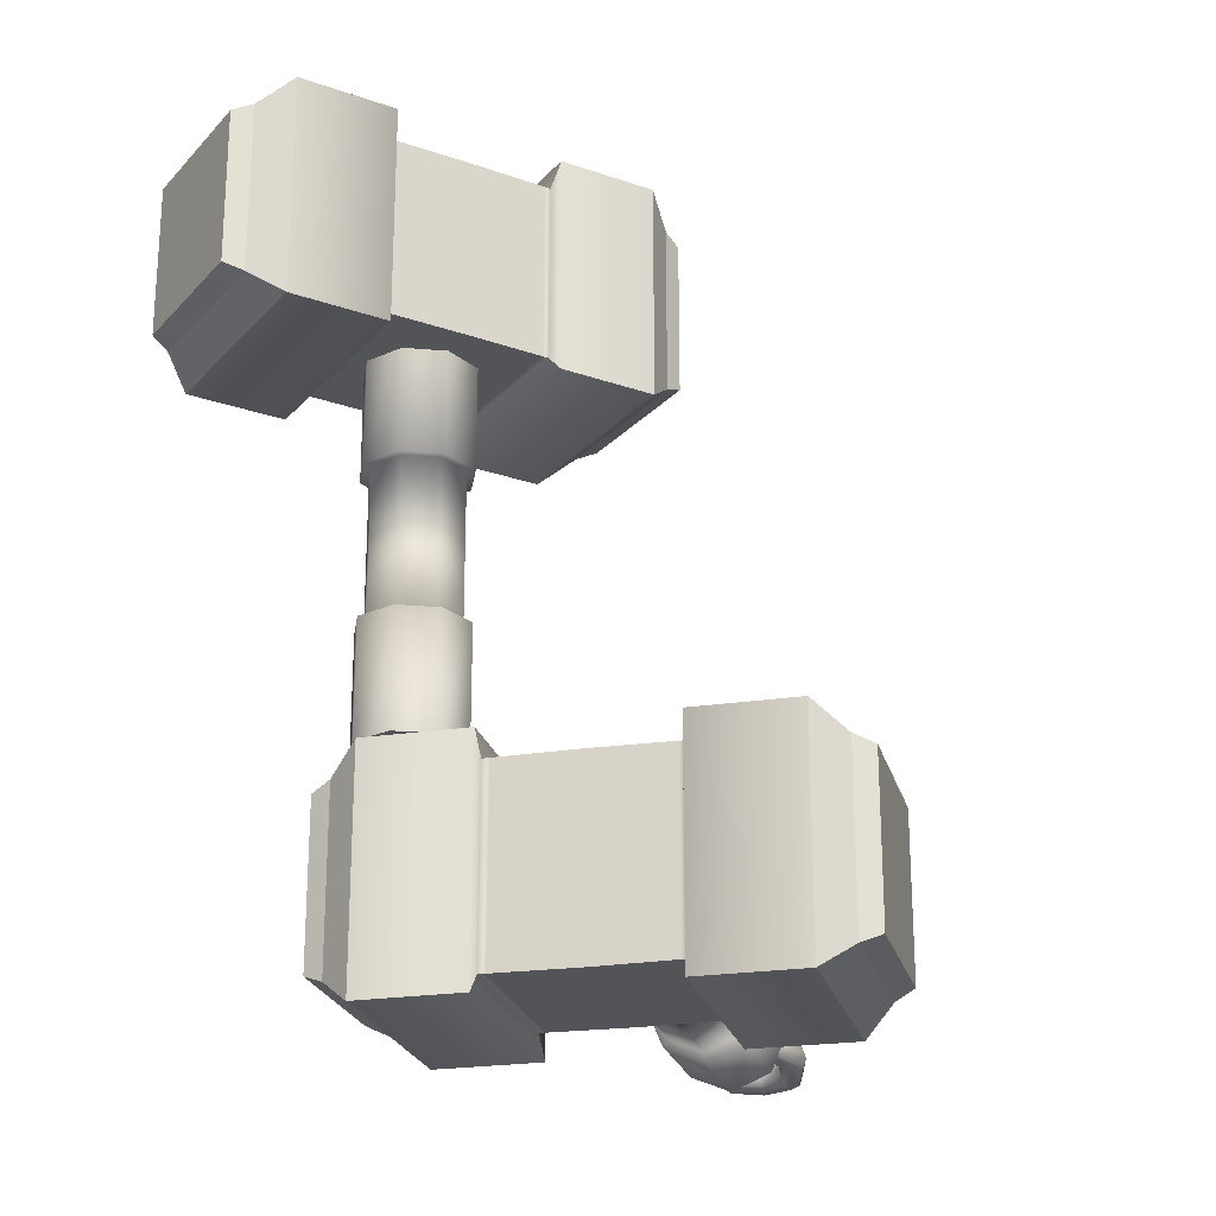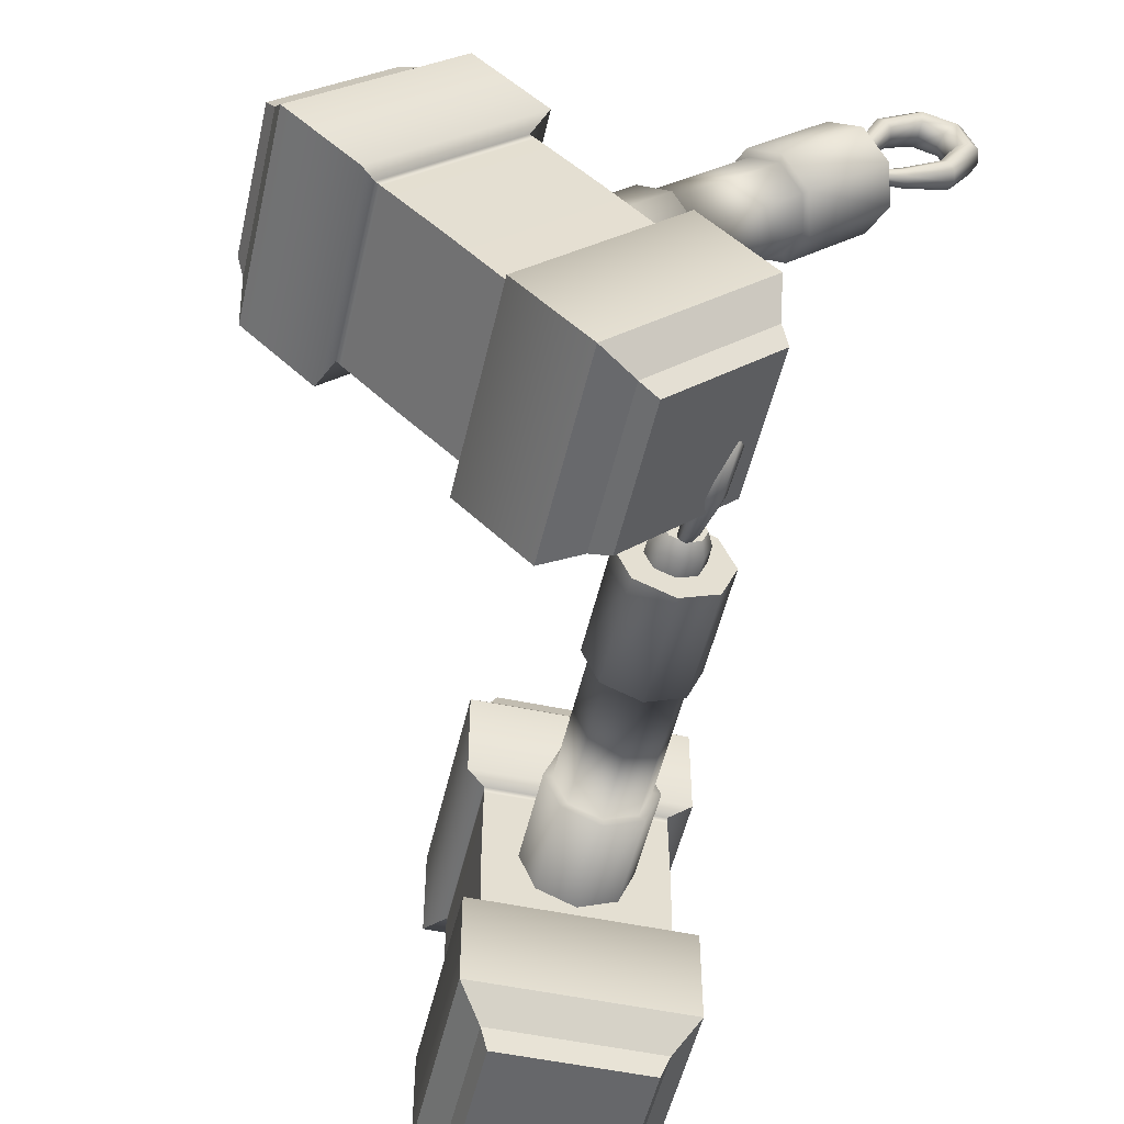
<metadata>
{"format":"obj","ext":"obj","renderer":"f3d","projection":"perspective","resolution":1024,"background":"white","views":[{"elev":-23.5,"azim":-120.7,"up":"+Y"},{"elev":-52.1,"azim":-12.9,"up":"+Z"}]}
</metadata>
<code>
v  67.29 10.83 -28
v  66.18 11.08 -31.31
v  66.33 11.58 -31.46
v  67.54 11.58 -28.16
v  66.69 10.52 -27.61
v  65.83 10.88 -30.96
v  66.08 10.83 -27.23
v  65.48 11.08 -30.61
v  65.83 11.58 -27.07
v  65.33 11.58 -30.46
v  66.08 12.33 -27.23
v  65.48 12.08 -30.61
v  66.69 12.64 -27.61
v  65.83 12.29 -30.96
v  67.29 12.33 -28
v  66.18 12.08 -31.31
v  69.82 10.41 -23.54
v  70.11 11.58 -23.82
v  69.12 9.918 -22.84
v  68.43 10.41 -22.14
v  68.14 11.58 -21.86
v  68.43 12.76 -22.14
v  69.12 13.25 -22.84
v  69.82 12.76 -23.54
v  73.25 10.12 -21.42
v  73.24 11.58 -21.89
v  73.27 9.508 -20.29
v  73.29 10.12 -19.16
v  73.3 11.58 -18.69
v  73.29 13.05 -19.16
v  73.27 13.66 -20.29
v  73.25 13.05 -21.42
v  75.67 10.13 -22.42
v  75.2 11.58 -22.89
v  76.81 9.535 -21.29
v  77.53 10.13 -20.57
v  78 11.58 -20.1
v  77.53 13.03 -20.57
v  76.81 13.63 -21.29
v  75.67 13.03 -22.42
v  62.68 9.509 -32.49
v  64.52 9.509 -30.65
v  63.91 11.58 -30.04
v  62.07 11.58 -31.88
v  64.14 8.651 -33.95
v  65.98 8.651 -32.11
v  65.61 9.509 -35.42
v  67.45 9.509 -33.58
v  66.21 11.58 -36.03
v  68.06 11.58 -34.18
v  65.61 13.65 -35.42
v  67.45 13.65 -33.58
v  64.14 14.51 -33.95
v  65.98 14.51 -32.11
v  62.68 13.65 -32.49
v  64.52 13.65 -30.65
v  65.97 10.04 -29.94
v  65.52 11.58 -29.49
v  67.07 9.4 -31.03
v  68.16 10.04 -32.12
v  68.61 11.58 -32.57
v  68.16 13.12 -32.12
v  67.07 13.76 -31.03
v  65.97 13.12 -29.94
v  67.11 12.78 -31.07
v  70.1 10.83 -30.81
v  69.94 11.58 -30.56
v  66.64 11.58 -31.77
v  66.78 11.08 -31.91
v  70.48 10.52 -31.41
v  67.14 10.88 -32.26
v  70.86 10.83 -32.01
v  67.49 11.08 -32.62
v  71.02 11.58 -32.26
v  67.64 11.58 -32.76
v  70.86 12.33 -32.01
v  67.49 12.08 -32.62
v  70.48 12.64 -31.41
v  67.14 12.29 -32.26
v  70.1 12.33 -30.81
v  66.78 12.08 -31.91
v  74.56 10.41 -28.27
v  74.27 11.58 -27.98
v  75.26 9.918 -28.97
v  75.95 10.41 -29.67
v  76.24 11.58 -29.96
v  75.95 12.76 -29.67
v  75.26 13.25 -28.97
v  74.56 12.76 -28.27
v  76.67 10.12 -24.85
v  76.21 11.58 -24.85
v  77.8 9.508 -24.82
v  78.93 10.12 -24.8
v  79.4 11.58 -24.8
v  78.93 13.05 -24.8
v  77.8 13.66 -24.82
v  76.67 13.05 -24.85
v  30.41 11.58 -59.45
v  31.61 7.46 -60.65
v  41.73 7.46 -50.54
v  40.52 11.58 -49.33
v  34.53 5.753 -63.57
v  44.64 5.753 -53.45
v  37.44 7.46 -66.48
v  47.56 7.46 -56.37
v  38.65 11.58 -67.69
v  48.76 11.58 -57.58
v  37.44 15.7 -66.48
v  47.56 15.7 -56.37
v  34.53 17.41 -63.57
v  44.64 17.41 -53.45
v  31.61 15.7 -60.65
v  41.73 15.7 -50.54
v  53.35 8.1 -39.82
v  52.33 11.58 -38.8
v  41.16 11.58 -49.97
v  42.18 8.1 -50.99
v  55.82 6.658 -42.28
v  44.64 6.658 -53.45
v  58.28 8.1 -44.74
v  47.1 8.1 -55.92
v  59.3 11.58 -45.76
v  48.12 11.58 -56.94
v  58.28 15.06 -44.74
v  47.1 15.06 -55.92
v  55.82 16.51 -42.28
v  44.64 16.51 -53.45
v  53.35 15.06 -39.82
v  42.18 15.06 -50.99
v  51.69 11.58 -38.16
v  52.9 7.46 -39.36
v  61.68 7.46 -30.58
v  60.48 11.58 -29.37
v  55.82 5.753 -42.28
v  64.6 5.753 -33.5
v  58.73 7.46 -45.19
v  67.51 7.46 -36.41
v  59.94 11.58 -46.4
v  68.72 11.58 -37.62
v  58.73 15.7 -45.19
v  67.51 15.7 -36.41
v  55.82 17.41 -42.28
v  64.6 17.41 -33.5
v  52.9 15.7 -39.36
v  61.68 15.7 -30.58
v  6.929 19.72 -56.22
v  6.929 3.444 -56.22
v  18.44 3.444 -44.71
v  18.44 19.72 -44.71
v  15.6 0.0152 -69.74
v  31.96 0.0152 -53.38
v  24.47 0.0152 -45.89
v  8.111 0.0152 -62.25
v  17.61 2.114 -68.82
v  17.61 21.05 -68.82
v  23.44 21.12 -74.66
v  23.44 2.045 -74.66
v  31.04 21.05 -55.39
v  31.04 2.114 -55.39
v  36.87 2.045 -61.22
v  36.87 21.12 -61.22
v  8.111 23.15 -62.25
v  7.741 2.578 -58.26
v  7.741 20.59 -58.26
v  20.47 2.578 -45.53
v  24.47 23.15 -45.89
v  20.47 20.59 -45.53
v  17.07 2.121 -68.28
v  30.49 2.121 -54.85
v  15.6 23.15 -69.74
v  31.96 23.15 -53.38
v  41.87 19.72 -91.17
v  53.38 19.72 -79.66
v  53.38 3.444 -79.66
v  41.87 3.444 -91.17
v  28.35 0.0152 -82.49
v  35.84 0.0152 -89.98
v  52.2 0.0152 -73.63
v  44.71 0.0152 -66.14
v  29.28 21.05 -80.49
v  29.28 2.114 -80.49
v  42.7 2.114 -67.06
v  42.7 21.05 -67.06
v  35.84 23.15 -89.98
v  39.84 20.59 -90.35
v  39.84 2.578 -90.35
v  52.57 2.578 -77.62
v  52.57 20.59 -77.62
v  52.2 23.15 -73.63
v  43.25 2.121 -67.6
v  29.82 2.121 -81.03
v  28.35 23.15 -82.49
v  44.71 23.15 -66.14
v  17.07 21.04 -68.28
v  30.49 21.04 -54.85
v  29.82 21.04 -81.03
v  43.25 21.04 -67.6
g base0
f 1 2 3
f 3 4 1
f 5 6 2
f 2 1 5
f 7 8 6
f 6 5 7
f 9 10 8
f 8 7 9
f 11 12 10
f 10 9 11
f 13 14 12
f 12 11 13
f 15 16 14
f 14 13 15
f 4 3 16
f 16 15 4
f 17 1 4
f 4 18 17
f 19 5 1
f 1 17 19
f 20 7 5
f 5 19 20
f 21 9 7
f 7 20 21
f 22 11 9
f 9 21 22
f 23 13 11
f 11 22 23
f 24 15 13
f 13 23 24
f 18 4 15
f 15 24 18
f 25 17 18
f 18 26 25
f 27 19 17
f 17 25 27
f 28 20 19
f 19 27 28
f 29 21 20
f 20 28 29
f 30 22 21
f 21 29 30
f 31 23 22
f 22 30 31
f 32 24 23
f 23 31 32
f 26 18 24
f 24 32 26
f 33 25 26
f 26 34 33
f 35 27 25
f 25 33 35
f 36 28 27
f 27 35 36
f 37 29 28
f 28 36 37
f 38 30 29
f 29 37 38
f 39 31 30
f 30 38 39
f 40 32 31
f 31 39 40
f 34 26 32
f 32 40 34
f 41 42 43
f 43 44 41
f 45 46 42
f 42 41 45
f 47 48 46
f 46 45 47
f 49 50 48
f 48 47 49
f 51 52 50
f 50 49 51
f 53 54 52
f 52 51 53
f 55 56 54
f 54 53 55
f 44 43 56
f 56 55 44
f 57 58 43
f 43 42 57
f 59 57 42
f 42 46 59
f 60 59 46
f 46 48 60
f 61 60 48
f 48 50 61
f 62 61 50
f 50 52 62
f 63 62 52
f 52 54 63
f 64 63 54
f 54 56 64
f 58 64 56
f 56 43 58
f 58 57 65
f 57 59 65
f 59 60 65
f 60 61 65
f 61 62 65
f 62 63 65
f 63 64 65
f 64 58 65
f 66 67 68
f 68 69 66
f 70 66 69
f 69 71 70
f 72 70 71
f 71 73 72
f 74 72 73
f 73 75 74
f 76 74 75
f 75 77 76
f 78 76 77
f 77 79 78
f 80 78 79
f 79 81 80
f 67 80 81
f 81 68 67
f 82 83 67
f 67 66 82
f 84 82 66
f 66 70 84
f 85 84 70
f 70 72 85
f 86 85 72
f 72 74 86
f 87 86 74
f 74 76 87
f 88 87 76
f 76 78 88
f 89 88 78
f 78 80 89
f 83 89 80
f 80 67 83
f 90 91 83
f 83 82 90
f 92 90 82
f 82 84 92
f 93 92 84
f 84 85 93
f 94 93 85
f 85 86 94
f 95 94 86
f 86 87 95
f 96 95 87
f 87 88 96
f 97 96 88
f 88 89 97
f 91 97 89
f 89 83 91
f 33 34 91
f 91 90 33
f 35 33 90
f 90 92 35
f 36 35 92
f 92 93 36
f 37 36 93
f 93 94 37
f 38 37 94
f 94 95 38
f 39 38 95
f 95 96 39
f 40 39 96
f 96 97 40
f 34 40 97
f 97 91 34
f 98 99 100
f 100 101 98
f 99 102 103
f 103 100 99
f 102 104 105
f 105 103 102
f 104 106 107
f 107 105 104
f 106 108 109
f 109 107 106
f 108 110 111
f 111 109 108
f 110 112 113
f 113 111 110
f 112 98 101
f 101 113 112
f 114 115 116
f 116 117 114
f 118 114 117
f 117 119 118
f 120 118 119
f 119 121 120
f 122 120 121
f 121 123 122
f 124 122 123
f 123 125 124
f 126 124 125
f 125 127 126
f 128 126 127
f 127 129 128
f 115 128 129
f 129 116 115
f 130 131 132
f 132 133 130
f 131 134 135
f 135 132 131
f 134 136 137
f 137 135 134
f 136 138 139
f 139 137 136
f 138 140 141
f 141 139 138
f 140 142 143
f 143 141 140
f 142 144 145
f 145 143 142
f 144 130 133
f 133 145 144
f 132 135 137
f 137 139 141
f 141 143 145
f 137 141 145
f 132 137 145
f 133 132 145
f 130 115 114
f 114 131 130
f 100 117 116
f 116 101 100
f 131 114 118
f 118 134 131
f 103 119 117
f 117 100 103
f 134 118 120
f 120 136 134
f 105 121 119
f 119 103 105
f 136 120 122
f 122 138 136
f 107 123 121
f 121 105 107
f 138 122 124
f 124 140 138
f 109 125 123
f 123 107 109
f 140 124 126
f 126 142 140
f 111 127 125
f 125 109 111
f 142 126 128
f 128 144 142
f 113 129 127
f 127 111 113
f 144 128 115
f 115 130 144
f 101 116 129
f 129 113 101
f 146 147 148
f 148 149 146
f 150 151 152
f 152 153 150
f 154 155 156
f 156 157 154
f 158 159 160
f 160 161 158
f 155 158 161
f 161 156 155
f 162 153 163
f 163 164 162
f 153 152 165
f 165 163 153
f 152 166 167
f 167 165 152
f 166 162 164
f 164 167 166
f 168 169 151
f 151 150 168
f 153 162 170
f 170 150 153
f 166 152 151
f 151 171 166
f 162 166 171
f 171 170 162
f 172 173 174
f 174 175 172
f 176 177 178
f 178 179 176
f 156 180 181
f 181 157 156
f 160 182 183
f 183 161 160
f 161 183 180
f 180 156 161
f 184 185 186
f 186 177 184
f 177 186 187
f 187 178 177
f 178 187 188
f 188 189 178
f 189 188 185
f 185 184 189
f 179 190 191
f 191 176 179
f 177 176 192
f 192 184 177
f 189 193 179
f 179 178 189
f 184 192 193
f 193 189 184
f 150 170 194
f 194 168 150
f 171 151 169
f 169 195 171
f 170 171 195
f 195 194 170
f 154 159 169
f 169 168 154
f 192 176 191
f 191 196 192
f 179 193 197
f 197 190 179
f 193 192 196
f 196 197 193
f 182 181 191
f 191 190 182
f 164 163 147
f 147 146 164
f 163 165 148
f 148 147 163
f 165 167 149
f 149 148 165
f 167 164 146
f 146 149 167
f 186 185 172
f 172 175 186
f 185 188 173
f 173 172 185
f 188 187 174
f 174 173 188
f 187 186 175
f 175 174 187
f 196 191 181
f 181 180 196
f 190 197 183
f 183 182 190
f 197 196 180
f 180 183 197
f 160 157 181
f 181 182 160
f 168 194 155
f 155 154 168
f 195 169 159
f 159 158 195
f 194 195 158
f 158 155 194
f 157 160 159
f 159 154 157
v  49.24 22.94 -75.77
v  49.49 26.06 -77.33
v  49.99 26.06 -77.54
v  49.99 22.88 -76.06
v  48.93 23.1 -75.08
v  49.28 26.06 -76.83
v  49.24 23.25 -74.38
v  49.49 26.06 -76.34
v  49.99 23.32 -74.09
v  49.99 26.06 -76.13
v  50.74 23.25 -74.38
v  50.49 26.06 -76.34
v  51.05 23.1 -75.08
v  50.69 26.06 -76.83
v  50.74 22.94 -75.77
v  50.49 26.06 -77.33
v  48.81 17.99 -74.41
v  49.99 17.99 -74.82
v  48.32 17.99 -73.42
v  48.81 18 -72.44
v  49.99 18 -72.03
v  51.16 18 -72.44
v  51.65 17.99 -73.42
v  51.16 17.99 -74.41
v  48.52 14.07 -75.34
v  49.99 14.41 -75.66
v  47.91 13.26 -74.55
v  48.52 12.45 -73.77
v  49.99 12.11 -73.44
v  51.45 12.45 -73.77
v  52.06 13.26 -74.55
v  51.45 14.07 -75.34
v  48.54 13.07 -77.76
v  49.99 13.73 -77.76
v  47.94 11.46 -77.76
v  48.54 10.45 -77.76
v  49.99 9.784 -77.76
v  51.44 10.45 -77.76
v  52.03 11.46 -77.76
v  51.44 13.07 -77.76
v  47.92 29.38 -75.69
v  47.92 26.77 -75.69
v  49.99 26.77 -74.83
v  49.99 29.38 -74.83
v  47.06 29.38 -77.76
v  47.06 26.77 -77.76
v  47.92 29.38 -79.83
v  47.92 26.77 -79.83
v  49.99 29.38 -80.69
v  49.99 26.77 -80.69
v  52.06 29.38 -79.83
v  52.06 26.77 -79.83
v  52.92 29.38 -77.76
v  52.92 26.77 -77.76
v  52.06 29.38 -75.69
v  52.06 26.77 -75.69
v  48.45 25.24 -76.22
v  49.99 25.24 -75.58
v  47.81 25.24 -77.76
v  48.45 25.24 -79.3
v  49.99 25.24 -79.94
v  51.53 25.24 -79.3
v  52.17 25.24 -77.76
v  51.53 25.24 -76.22
v  51.19 25.24 -77.82
v  49.24 22.94 -79.74
v  49.99 22.88 -79.45
v  49.99 26.06 -77.98
v  49.49 26.06 -78.18
v  48.93 23.1 -80.44
v  49.28 26.06 -78.68
v  49.24 23.25 -81.14
v  49.49 26.06 -79.18
v  49.99 23.32 -81.43
v  49.99 26.06 -79.39
v  50.74 23.25 -81.14
v  50.49 26.06 -79.18
v  51.05 23.1 -80.44
v  50.69 26.06 -78.68
v  50.74 22.94 -79.74
v  50.49 26.06 -78.18
v  48.81 17.99 -81.11
v  49.99 17.99 -80.7
v  48.32 17.99 -82.09
v  48.81 18 -83.08
v  49.99 18 -83.49
v  51.16 18 -83.08
v  51.65 17.99 -82.09
v  51.16 17.99 -81.11
v  48.52 14.07 -80.18
v  49.99 14.41 -79.85
v  47.91 13.26 -80.96
v  48.52 12.45 -81.75
v  49.99 12.11 -82.07
v  51.45 12.45 -81.75
v  52.06 13.26 -80.96
v  51.45 14.07 -80.18
v  49.99 71.26 -71.93
v  45.87 71.26 -73.64
v  45.87 56.96 -73.64
v  49.99 56.96 -71.93
v  44.16 71.26 -77.76
v  44.16 56.96 -77.76
v  45.87 71.26 -81.88
v  45.87 56.96 -81.88
v  49.99 71.26 -83.59
v  49.99 56.96 -83.59
v  54.11 71.26 -81.88
v  54.11 56.96 -81.88
v  55.82 71.26 -77.76
v  55.82 56.96 -77.76
v  54.11 71.26 -73.64
v  54.11 56.96 -73.64
v  46.51 41.15 -74.28
v  49.99 41.15 -72.83
v  49.99 56.96 -72.83
v  46.51 56.96 -74.28
v  45.06 41.15 -77.76
v  45.06 56.96 -77.76
v  46.51 41.15 -81.24
v  46.51 56.96 -81.24
v  49.99 41.15 -82.68
v  49.99 56.96 -82.68
v  53.47 41.15 -81.24
v  53.47 56.96 -81.24
v  54.91 41.15 -77.76
v  54.91 56.96 -77.76
v  53.47 41.15 -74.28
v  53.47 56.96 -74.28
v  49.99 41.15 -71.93
v  45.87 41.15 -73.64
v  45.87 28.73 -73.64
v  49.99 28.73 -71.93
v  44.16 41.15 -77.76
v  44.16 28.73 -77.76
v  45.87 41.15 -81.88
v  45.87 28.73 -81.88
v  49.99 41.15 -83.59
v  49.99 28.73 -83.59
v  54.11 41.15 -81.88
v  54.11 28.73 -81.88
v  55.82 41.15 -77.76
v  55.82 28.73 -77.76
v  54.11 41.15 -73.64
v  54.11 28.73 -73.64
v  58.13 85.58 -53.05
v  41.85 85.58 -53.05
v  41.85 69.3 -53.05
v  58.13 69.3 -53.05
v  38.42 89.01 -68.74
v  38.42 65.87 -68.74
v  38.42 65.87 -58.15
v  38.42 89.01 -58.15
v  40.52 86.94 -69.51
v  59.46 86.94 -69.51
v  59.52 86.94 -77.76
v  40.45 86.94 -77.76
v  59.46 67.94 -69.51
v  40.52 67.94 -69.51
v  40.45 67.94 -77.76
v  59.52 67.94 -77.76
v  61.55 89.01 -58.15
v  40.98 86.44 -55.06
v  58.99 86.44 -55.06
v  40.98 68.44 -55.06
v  61.55 65.87 -58.15
v  58.99 68.44 -55.06
v  40.53 86.94 -68.74
v  40.53 67.94 -68.74
v  61.55 89.01 -68.74
v  61.55 65.87 -68.74
v  58.13 85.58 -102.5
v  58.13 69.3 -102.5
v  41.85 69.3 -102.5
v  41.85 85.58 -102.5
v  38.42 89.01 -86.78
v  38.42 89.01 -97.37
v  38.42 65.87 -97.37
v  38.42 65.87 -86.78
v  59.46 86.94 -86.01
v  40.52 86.94 -86.01
v  40.52 67.94 -86.01
v  59.46 67.94 -86.01
v  61.55 89.01 -97.37
v  58.99 86.44 -100.5
v  40.98 86.44 -100.5
v  40.98 68.44 -100.5
v  58.99 68.44 -100.5
v  61.55 65.87 -97.37
v  40.53 67.94 -86.78
v  40.53 86.94 -86.78
v  61.55 89.01 -86.78
v  61.55 65.87 -86.78
v  59.45 86.94 -68.74
v  59.45 67.94 -68.74
v  59.45 86.94 -86.78
v  59.45 67.94 -86.78
g base1
f 198 199 200
f 200 201 198
f 202 203 199
f 199 198 202
f 204 205 203
f 203 202 204
f 206 207 205
f 205 204 206
f 208 209 207
f 207 206 208
f 210 211 209
f 209 208 210
f 212 213 211
f 211 210 212
f 201 200 213
f 213 212 201
f 214 198 201
f 201 215 214
f 216 202 198
f 198 214 216
f 217 204 202
f 202 216 217
f 218 206 204
f 204 217 218
f 219 208 206
f 206 218 219
f 220 210 208
f 208 219 220
f 221 212 210
f 210 220 221
f 215 201 212
f 212 221 215
f 222 214 215
f 215 223 222
f 224 216 214
f 214 222 224
f 225 217 216
f 216 224 225
f 226 218 217
f 217 225 226
f 227 219 218
f 218 226 227
f 228 220 219
f 219 227 228
f 229 221 220
f 220 228 229
f 223 215 221
f 221 229 223
f 230 222 223
f 223 231 230
f 232 224 222
f 222 230 232
f 233 225 224
f 224 232 233
f 234 226 225
f 225 233 234
f 235 227 226
f 226 234 235
f 236 228 227
f 227 235 236
f 237 229 228
f 228 236 237
f 231 223 229
f 229 237 231
f 238 239 240
f 240 241 238
f 242 243 239
f 239 238 242
f 244 245 243
f 243 242 244
f 246 247 245
f 245 244 246
f 248 249 247
f 247 246 248
f 250 251 249
f 249 248 250
f 252 253 251
f 251 250 252
f 241 240 253
f 253 252 241
f 254 255 240
f 240 239 254
f 256 254 239
f 239 243 256
f 257 256 243
f 243 245 257
f 258 257 245
f 245 247 258
f 259 258 247
f 247 249 259
f 260 259 249
f 249 251 260
f 261 260 251
f 251 253 261
f 255 261 253
f 253 240 255
f 255 254 262
f 254 256 262
f 256 257 262
f 257 258 262
f 258 259 262
f 259 260 262
f 260 261 262
f 261 255 262
f 263 264 265
f 265 266 263
f 267 263 266
f 266 268 267
f 269 267 268
f 268 270 269
f 271 269 270
f 270 272 271
f 273 271 272
f 272 274 273
f 275 273 274
f 274 276 275
f 277 275 276
f 276 278 277
f 264 277 278
f 278 265 264
f 279 280 264
f 264 263 279
f 281 279 263
f 263 267 281
f 282 281 267
f 267 269 282
f 283 282 269
f 269 271 283
f 284 283 271
f 271 273 284
f 285 284 273
f 273 275 285
f 286 285 275
f 275 277 286
f 280 286 277
f 277 264 280
f 287 288 280
f 280 279 287
f 289 287 279
f 279 281 289
f 290 289 281
f 281 282 290
f 291 290 282
f 282 283 291
f 292 291 283
f 283 284 292
f 293 292 284
f 284 285 293
f 294 293 285
f 285 286 294
f 288 294 286
f 286 280 288
f 230 231 288
f 288 287 230
f 232 230 287
f 287 289 232
f 233 232 289
f 289 290 233
f 234 233 290
f 290 291 234
f 235 234 291
f 291 292 235
f 236 235 292
f 292 293 236
f 237 236 293
f 293 294 237
f 231 237 294
f 294 288 231
f 295 296 297
f 297 298 295
f 296 299 300
f 300 297 296
f 299 301 302
f 302 300 299
f 301 303 304
f 304 302 301
f 303 305 306
f 306 304 303
f 305 307 308
f 308 306 305
f 307 309 310
f 310 308 307
f 309 295 298
f 298 310 309
f 311 312 313
f 313 314 311
f 315 311 314
f 314 316 315
f 317 315 316
f 316 318 317
f 319 317 318
f 318 320 319
f 321 319 320
f 320 322 321
f 323 321 322
f 322 324 323
f 325 323 324
f 324 326 325
f 312 325 326
f 326 313 312
f 327 328 329
f 329 330 327
f 328 331 332
f 332 329 328
f 331 333 334
f 334 332 331
f 333 335 336
f 336 334 333
f 335 337 338
f 338 336 335
f 337 339 340
f 340 338 337
f 339 341 342
f 342 340 339
f 341 327 330
f 330 342 341
f 329 332 334
f 334 336 338
f 338 340 342
f 334 338 342
f 329 334 342
f 330 329 342
f 327 312 311
f 311 328 327
f 297 314 313
f 313 298 297
f 328 311 315
f 315 331 328
f 300 316 314
f 314 297 300
f 331 315 317
f 317 333 331
f 302 318 316
f 316 300 302
f 333 317 319
f 319 335 333
f 304 320 318
f 318 302 304
f 335 319 321
f 321 337 335
f 306 322 320
f 320 304 306
f 337 321 323
f 323 339 337
f 308 324 322
f 322 306 308
f 339 323 325
f 325 341 339
f 310 326 324
f 324 308 310
f 341 325 312
f 312 327 341
f 298 313 326
f 326 310 298
f 343 344 345
f 345 346 343
f 347 348 349
f 349 350 347
f 351 352 353
f 353 354 351
f 355 356 357
f 357 358 355
f 352 355 358
f 358 353 352
f 359 350 360
f 360 361 359
f 350 349 362
f 362 360 350
f 349 363 364
f 364 362 349
f 363 359 361
f 361 364 363
f 365 366 348
f 348 347 365
f 350 359 367
f 367 347 350
f 363 349 348
f 348 368 363
f 359 363 368
f 368 367 359
f 369 370 371
f 371 372 369
f 373 374 375
f 375 376 373
f 353 377 378
f 378 354 353
f 357 379 380
f 380 358 357
f 358 380 377
f 377 353 358
f 381 382 383
f 383 374 381
f 374 383 384
f 384 375 374
f 375 384 385
f 385 386 375
f 386 385 382
f 382 381 386
f 376 387 388
f 388 373 376
f 374 373 389
f 389 381 374
f 386 390 376
f 376 375 386
f 381 389 390
f 390 386 381
f 347 367 391
f 391 365 347
f 368 348 366
f 366 392 368
f 367 368 392
f 392 391 367
f 351 356 366
f 366 365 351
f 389 373 388
f 388 393 389
f 376 390 394
f 394 387 376
f 390 389 393
f 393 394 390
f 379 378 388
f 388 387 379
f 361 360 344
f 344 343 361
f 360 362 345
f 345 344 360
f 362 364 346
f 346 345 362
f 364 361 343
f 343 346 364
f 383 382 369
f 369 372 383
f 382 385 370
f 370 369 382
f 385 384 371
f 371 370 385
f 384 383 372
f 372 371 384
f 393 388 378
f 378 377 393
f 387 394 380
f 380 379 387
f 394 393 377
f 377 380 394
f 357 354 378
f 378 379 357
f 365 391 352
f 352 351 365
f 392 366 356
f 356 355 392
f 391 392 355
f 355 352 391
f 354 357 356
f 356 351 354

</code>
